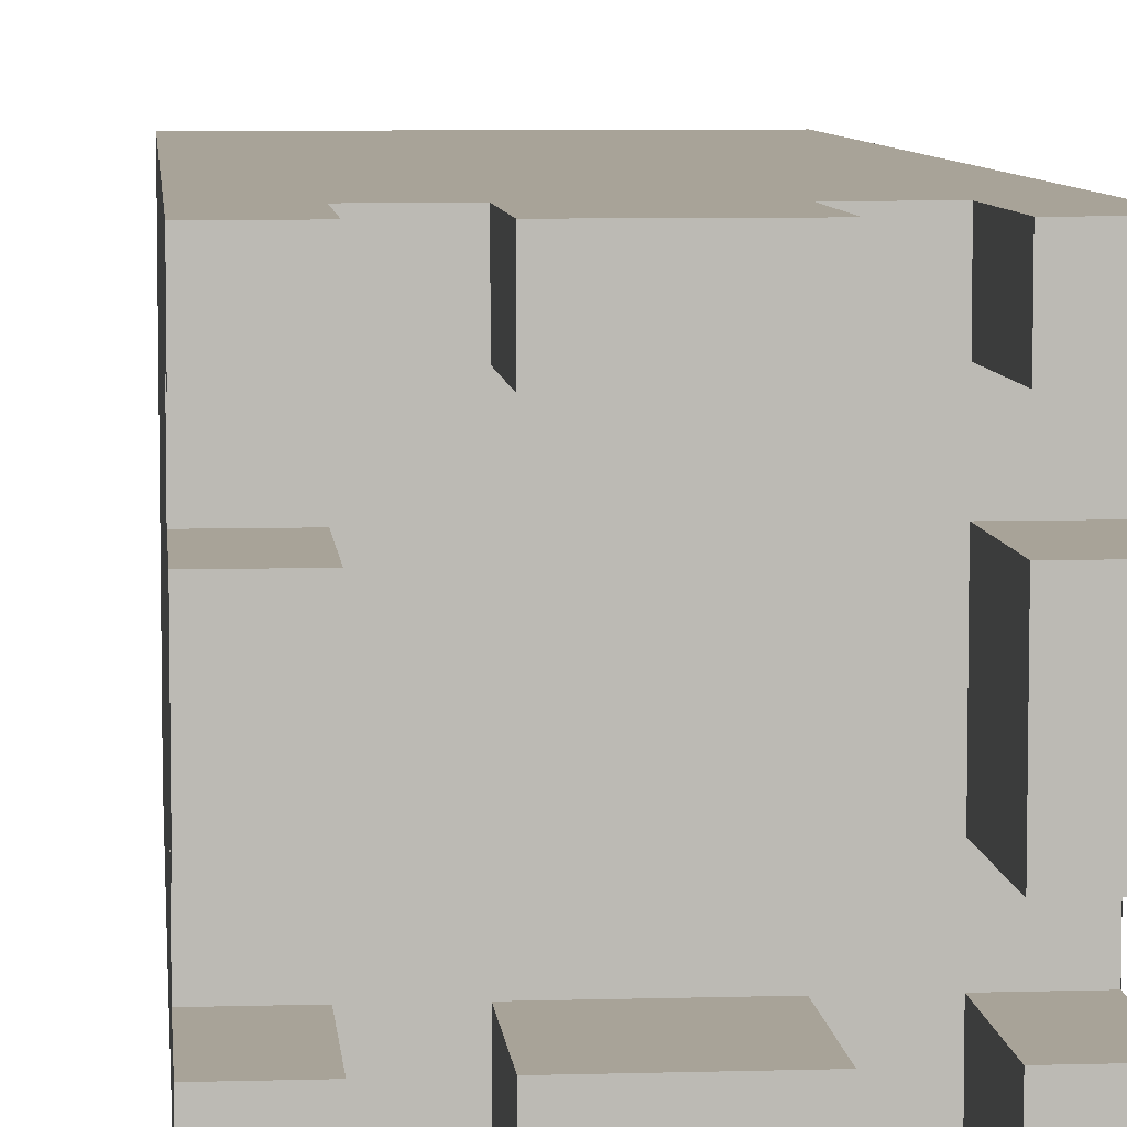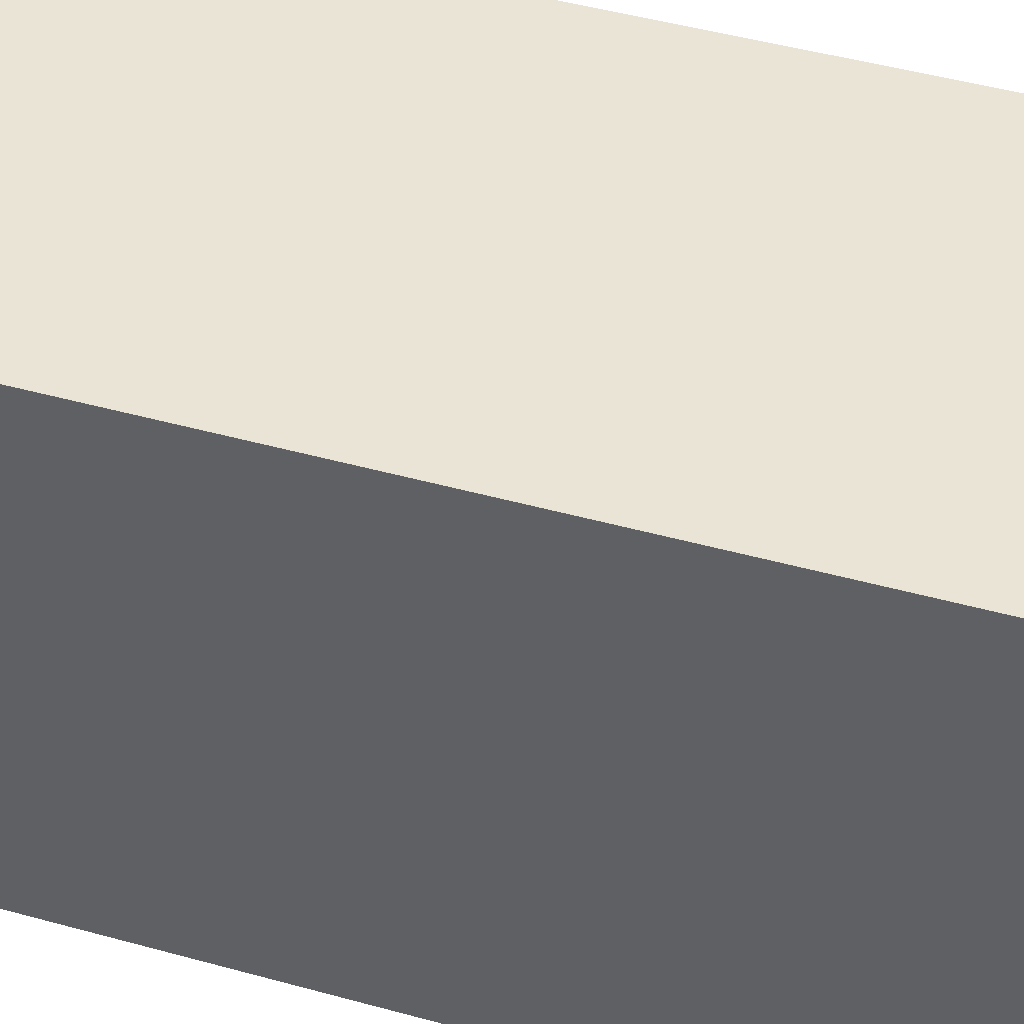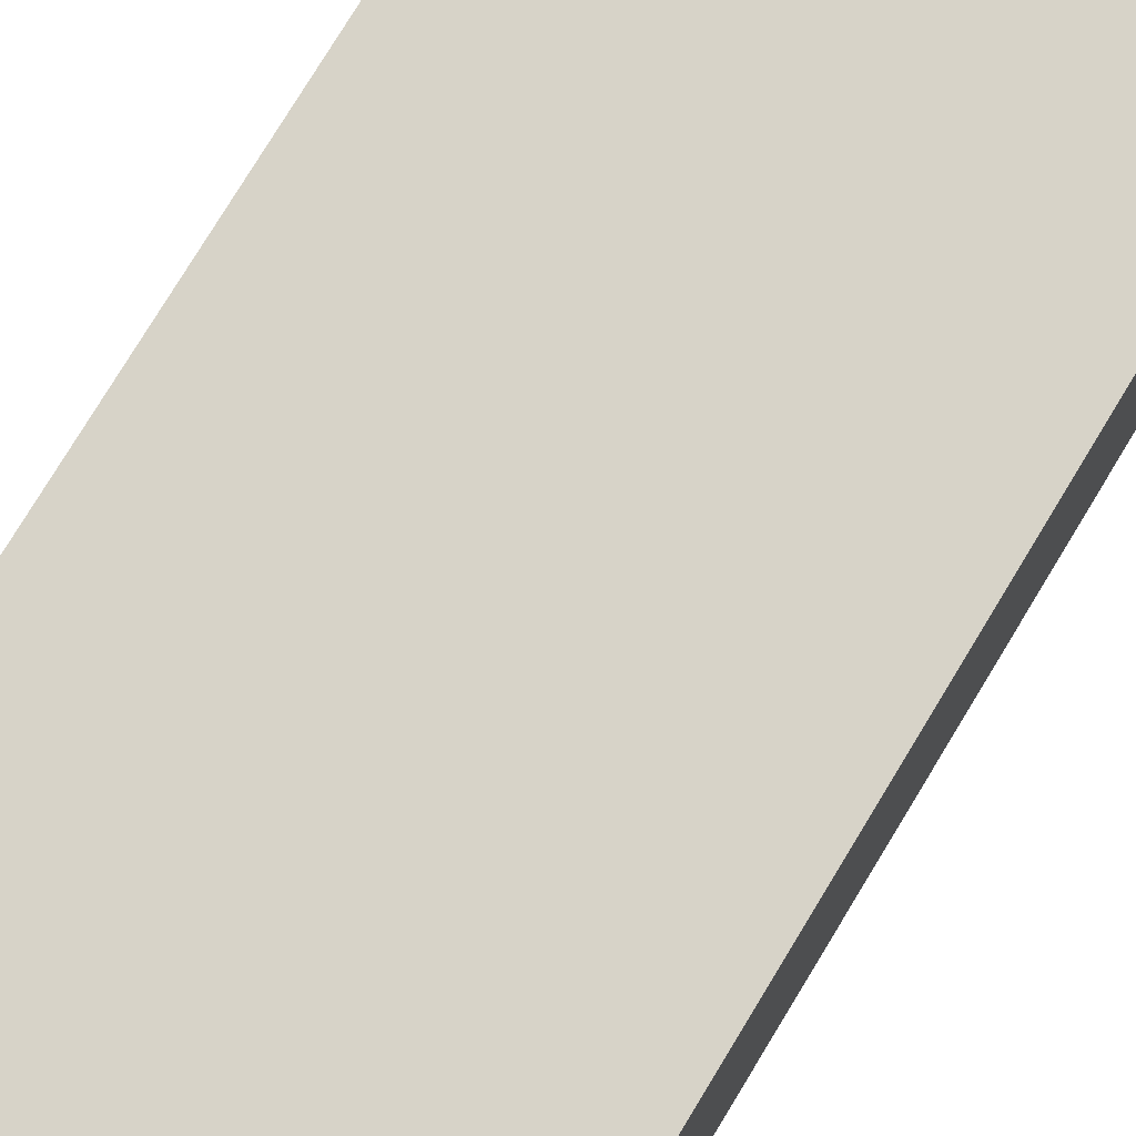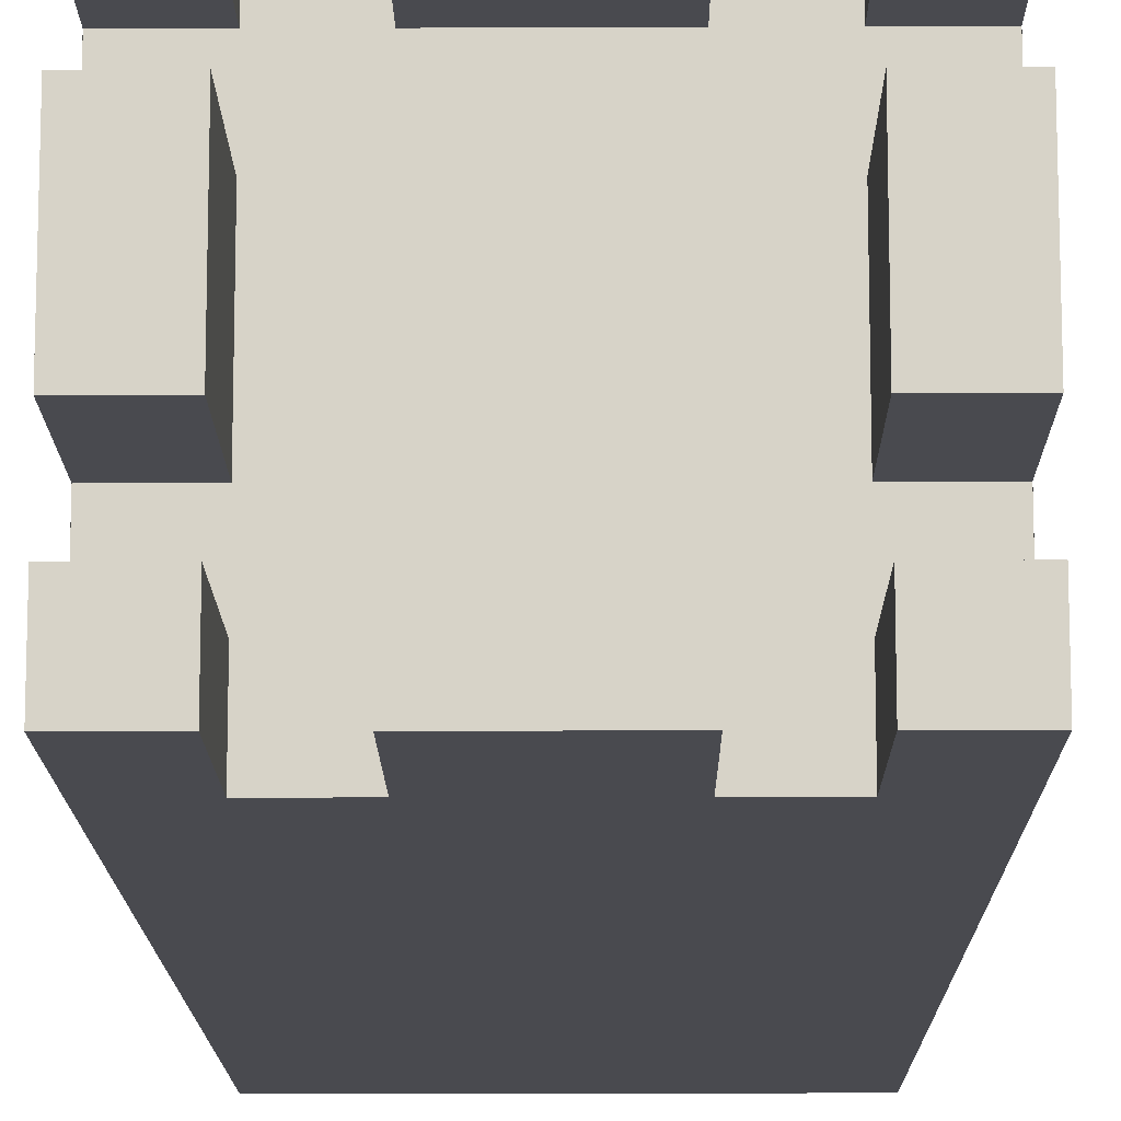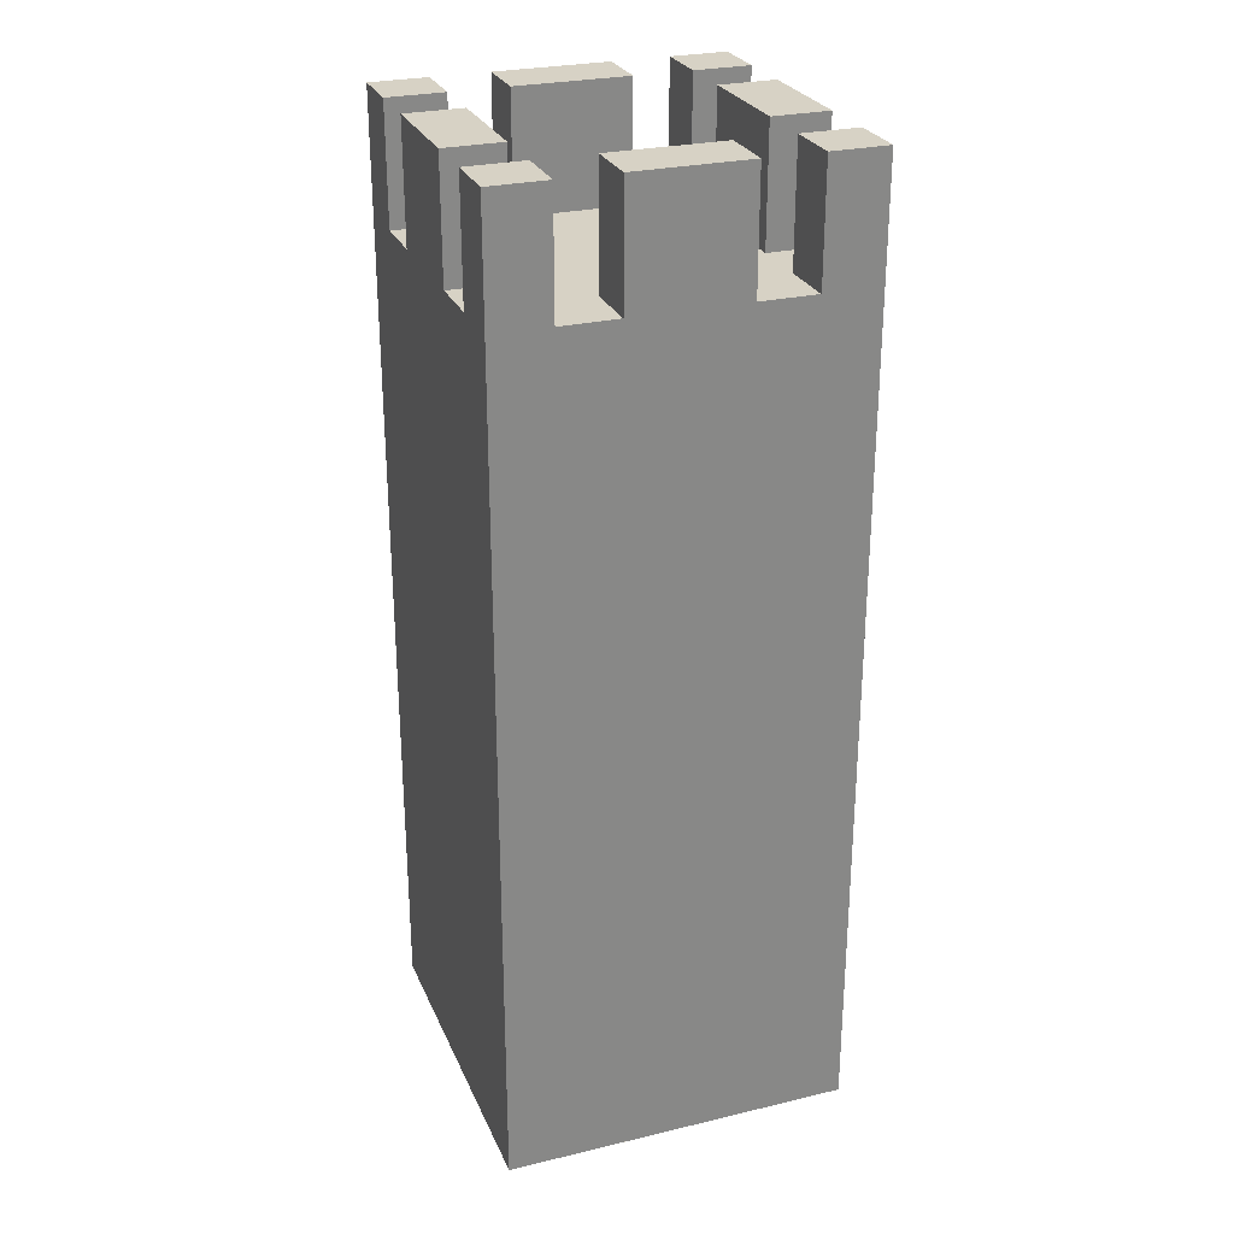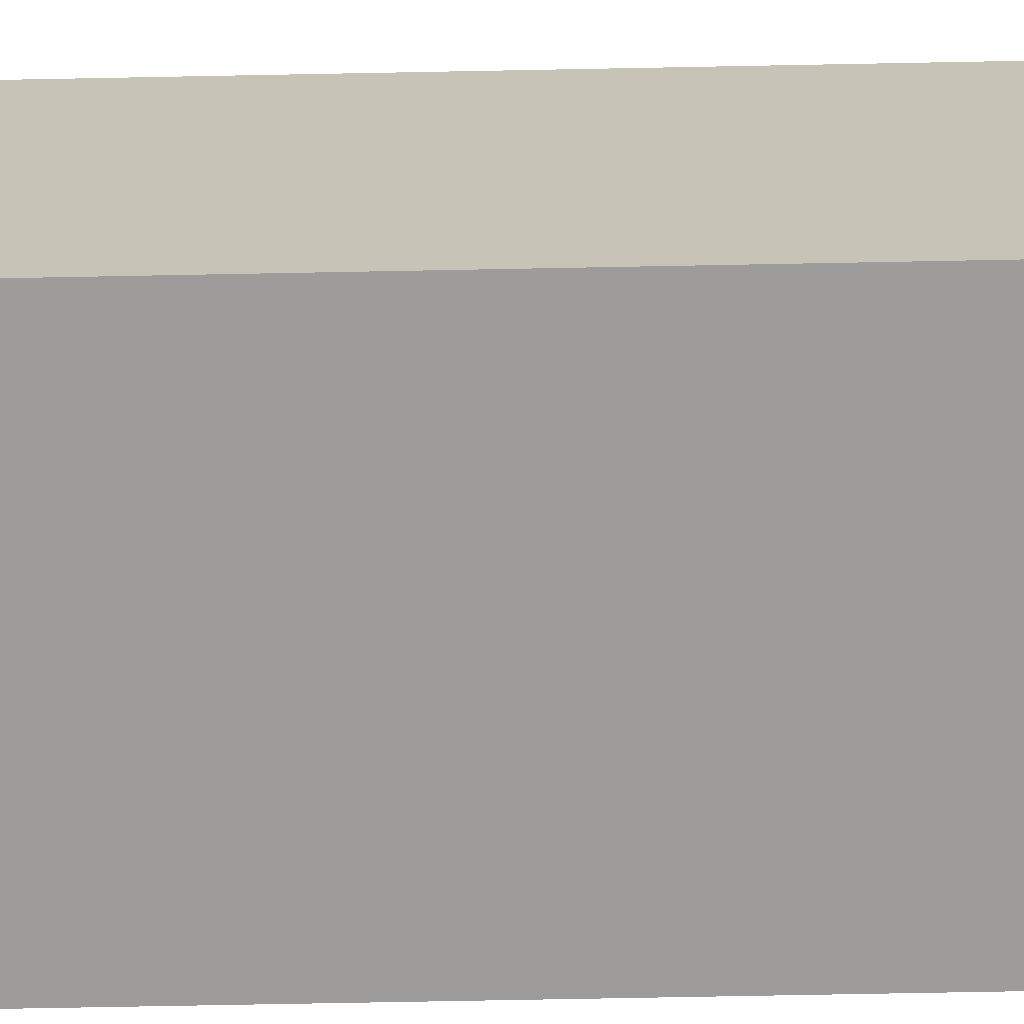
<metadata>
{"format":"obj","ext":"obj","renderer":"f3d","projection":"perspective","resolution":1024,"background":"white","views":[{"elev":6.9,"azim":175.0,"up":"+Z"},{"elev":42.4,"azim":108.8,"up":"+Z"},{"elev":76.8,"azim":-148.8,"up":"+Z"},{"elev":-13.5,"azim":-179.5,"up":"+Z"},{"elev":27.3,"azim":69.9,"up":"+Y"},{"elev":-70.1,"azim":-88.9,"up":"+Z"}]}
</metadata>
<code>
v  -50.3 0 50.1
v  -50.3 0 33.44
v  -33.63 0 33.44
v  -33.63 0 50.1
v  -16.97 0 33.44
v  -16.97 0 50.1
v  -0.3004 0 33.44
v  -0.3004 0 50.1
v  -50.3 0 16.77
v  -33.63 0 16.77
v  -16.97 0 16.77
v  -0.3004 0 16.77
v  -50.3 0 0.1022
v  -33.63 0 0.1022
v  -16.97 0 0.1022
v  -0.3004 0 0.1022
v  -50.3 0 -16.56
v  -33.63 0 -16.56
v  -16.97 0 -16.56
v  -0.3004 0 -16.56
v  -50.3 0 -33.23
v  -33.63 0 -33.23
v  -16.97 0 -33.23
v  -0.3004 0 -33.23
v  -50.3 0 -49.9
v  -33.63 0 -49.9
v  -16.97 0 -49.9
v  -0.3004 0 -49.9
v  -50.3 277.3 50.1
v  -33.63 277.3 50.1
v  -33.63 277.3 33.44
v  -50.3 277.3 33.44
v  -33.63 243 50.1
v  -16.97 243 50.1
v  -16.97 243 33.44
v  -33.63 243 33.44
v  -16.97 277.3 50.1
v  -0.3004 277.3 50.1
v  -0.3004 277.3 33.44
v  -16.97 277.3 33.44
v  -50.3 243 33.44
v  -33.63 243 16.77
v  -50.3 243 16.77
v  -16.97 243 16.77
v  -0.3004 243 33.44
v  -0.3004 243 16.77
v  -50.3 277.3 16.77
v  -33.63 277.3 16.77
v  -33.63 277.3 0.1022
v  -50.3 277.3 0.1022
v  -16.97 243 0.1022
v  -33.63 243 0.1022
v  -0.3004 243 0.1022
v  -33.63 277.3 -16.56
v  -50.3 277.3 -16.56
v  -16.97 243 -16.56
v  -33.63 243 -16.56
v  -0.3004 243 -16.56
v  -50.3 243 -16.56
v  -33.63 243 -33.23
v  -50.3 243 -33.23
v  -16.97 243 -33.23
v  -0.3004 243 -33.23
v  -50.3 277.3 -33.23
v  -33.63 277.3 -33.23
v  -33.63 277.3 -49.9
v  -50.3 277.3 -49.9
v  -16.97 243 -49.9
v  -33.63 243 -49.9
v  -16.97 277.3 -33.23
v  -0.3004 277.3 -33.23
v  -0.3004 277.3 -49.9
v  -16.97 277.3 -49.9
v  -33.63 243.1 50.1
v  -50.3 243.1 50.1
v  -16.97 243.1 50.1
v  -0.3004 243.1 50.1
v  -16.97 243.1 -49.9
v  -0.3004 243.1 -49.9
v  -33.63 243.1 -49.9
v  -50.3 243.1 -49.9
v  -50.3 243.1 -33.23
v  -50.3 243.1 -16.56
v  -50.3 243.1 0.1022
v  -50.3 243.1 16.77
v  -50.3 243.1 33.44
v  49.7 0 50.1
v  33.03 0 50.1
v  33.03 0 33.44
v  49.7 0 33.44
v  16.37 0 50.1
v  16.37 0 33.44
v  33.03 0 16.77
v  49.7 0 16.77
v  16.37 0 16.77
v  33.03 0 0.1022
v  49.7 0 0.1022
v  16.37 0 0.1022
v  33.03 0 -16.56
v  49.7 0 -16.56
v  16.37 0 -16.56
v  33.03 0 -33.23
v  49.7 0 -33.23
v  16.37 0 -33.23
v  33.03 0 -49.9
v  49.7 0 -49.9
v  16.37 0 -49.9
v  49.7 277.3 50.1
v  49.7 277.3 33.44
v  33.03 277.3 33.44
v  33.03 277.3 50.1
v  33.03 243 50.1
v  33.03 243 33.44
v  16.37 243 33.44
v  16.37 243 50.1
v  16.37 277.3 50.1
v  16.37 277.3 33.44
v  49.7 243 33.44
v  49.7 243 16.77
v  33.03 243 16.77
v  16.37 243 16.77
v  49.7 277.3 16.77
v  49.7 277.3 0.1022
v  33.03 277.3 0.1022
v  33.03 277.3 16.77
v  33.03 243 0.1022
v  16.37 243 0.1022
v  49.7 277.3 -16.56
v  33.03 277.3 -16.56
v  33.03 243 -16.56
v  16.37 243 -16.56
v  49.7 243 -16.56
v  49.7 243 -33.23
v  33.03 243 -33.23
v  16.37 243 -33.23
v  49.7 277.3 -33.23
v  49.7 277.3 -49.9
v  33.03 277.3 -49.9
v  33.03 277.3 -33.23
v  33.03 243 -49.9
v  16.37 243 -49.9
v  16.37 277.3 -33.23
v  16.37 277.3 -49.9
v  49.7 243.1 50.1
v  33.03 243.1 50.1
v  16.37 243.1 50.1
v  16.37 243.1 -49.9
v  33.03 243.1 -49.9
v  49.7 243.1 -49.9
v  49.7 243.1 -33.23
v  49.7 243.1 -16.56
v  49.7 243.1 0.1022
v  49.7 243.1 16.77
v  49.7 243.1 33.44
g Box001
f 1 2 3 4
f 4 3 5 6
f 6 5 7 8
f 2 9 10 3
f 3 10 11 5
f 5 11 12 7
f 9 13 14 10
f 10 14 15 11
f 11 15 16 12
f 13 17 18 14
f 14 18 19 15
f 15 19 20 16
f 17 21 22 18
f 18 22 23 19
f 19 23 24 20
f 21 25 26 22
f 22 26 27 23
f 23 27 28 24
f 29 30 31 32
f 33 34 35 36
f 37 38 39 40
f 41 36 42 43
f 36 35 44 42
f 35 45 46 44
f 47 48 49 50
f 42 44 51 52
f 44 46 53 51
f 50 49 54 55
f 52 51 56 57
f 51 53 58 56
f 59 57 60 61
f 57 56 62 60
f 56 58 63 62
f 64 65 66 67
f 60 62 68 69
f 70 71 72 73
f 4 74 75 1
f 6 76 74 4
f 8 77 76 6
f 27 78 79 28
f 26 80 78 27
f 25 81 80 26
f 21 82 81 25
f 17 83 82 21
f 13 84 83 17
f 9 85 84 13
f 2 86 85 9
f 1 75 86 2
f 30 29 75 74
f 38 37 76 77
f 73 72 79 78
f 67 66 80 81
f 64 67 81 82
f 50 55 83 84
f 47 50 84 85
f 29 32 86 75
f 31 30 33 36
f 37 40 35 34
f 40 39 45 35
f 71 70 62 63
f 70 73 68 62
f 66 65 60 69
f 65 64 61 60
f 55 54 57 59
f 54 49 52 57
f 49 48 42 52
f 48 47 43 42
f 32 31 36 41
f 87 88 89 90
f 88 91 92 89
f 91 8 7 92
f 90 89 93 94
f 89 92 95 93
f 92 7 12 95
f 94 93 96 97
f 93 95 98 96
f 95 12 16 98
f 97 96 99 100
f 96 98 101 99
f 98 16 20 101
f 100 99 102 103
f 99 101 104 102
f 101 20 24 104
f 103 102 105 106
f 102 104 107 105
f 104 24 28 107
f 108 109 110 111
f 112 113 114 115
f 116 117 39 38
f 118 119 120 113
f 113 120 121 114
f 114 121 46 45
f 122 123 124 125
f 120 126 127 121
f 121 127 53 46
f 123 128 129 124
f 126 130 131 127
f 127 131 58 53
f 132 133 134 130
f 130 134 135 131
f 131 135 63 58
f 136 137 138 139
f 134 140 141 135
f 142 143 72 71
f 88 87 144 145
f 91 88 145 146
f 8 91 146 77
f 107 28 79 147
f 105 107 147 148
f 106 105 148 149
f 103 106 149 150
f 100 103 150 151
f 97 100 151 152
f 94 97 152 153
f 90 94 153 154
f 87 90 154 144
f 111 145 144 108
f 38 77 146 116
f 143 147 79 72
f 137 149 148 138
f 136 150 149 137
f 123 152 151 128
f 122 153 152 123
f 108 144 154 109
f 110 113 112 111
f 116 115 114 117
f 117 114 45 39
f 71 63 135 142
f 142 135 141 143
f 138 140 134 139
f 139 134 133 136
f 128 132 130 129
f 129 130 126 124
f 124 126 120 125
f 125 120 119 122
f 109 118 113 110

</code>
